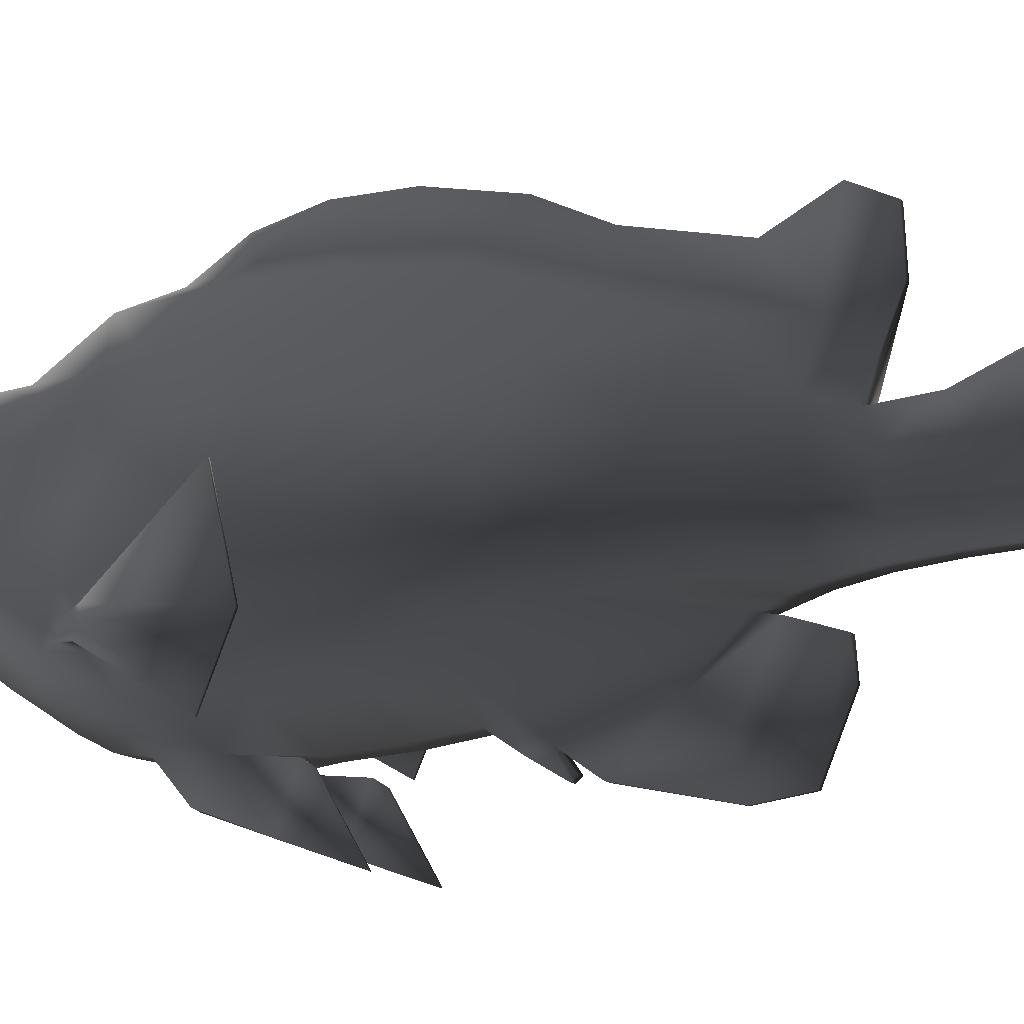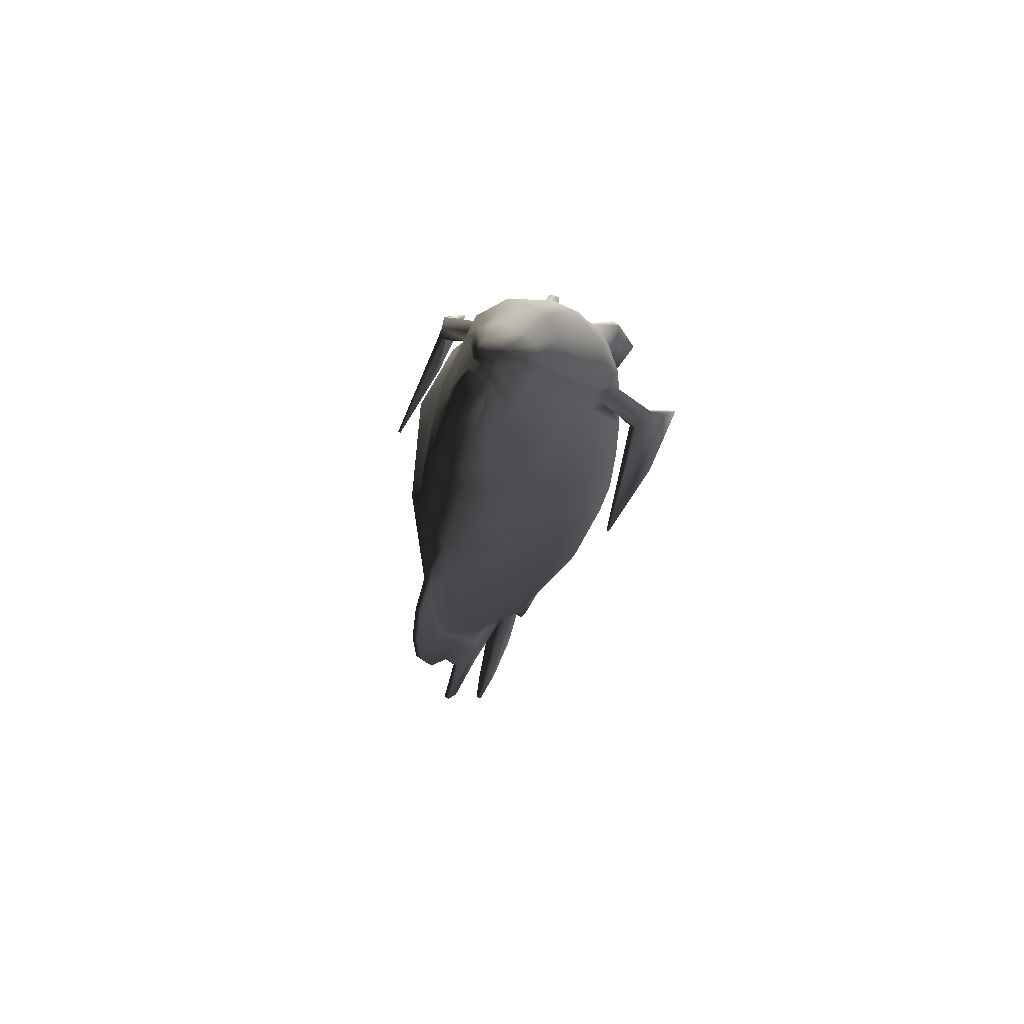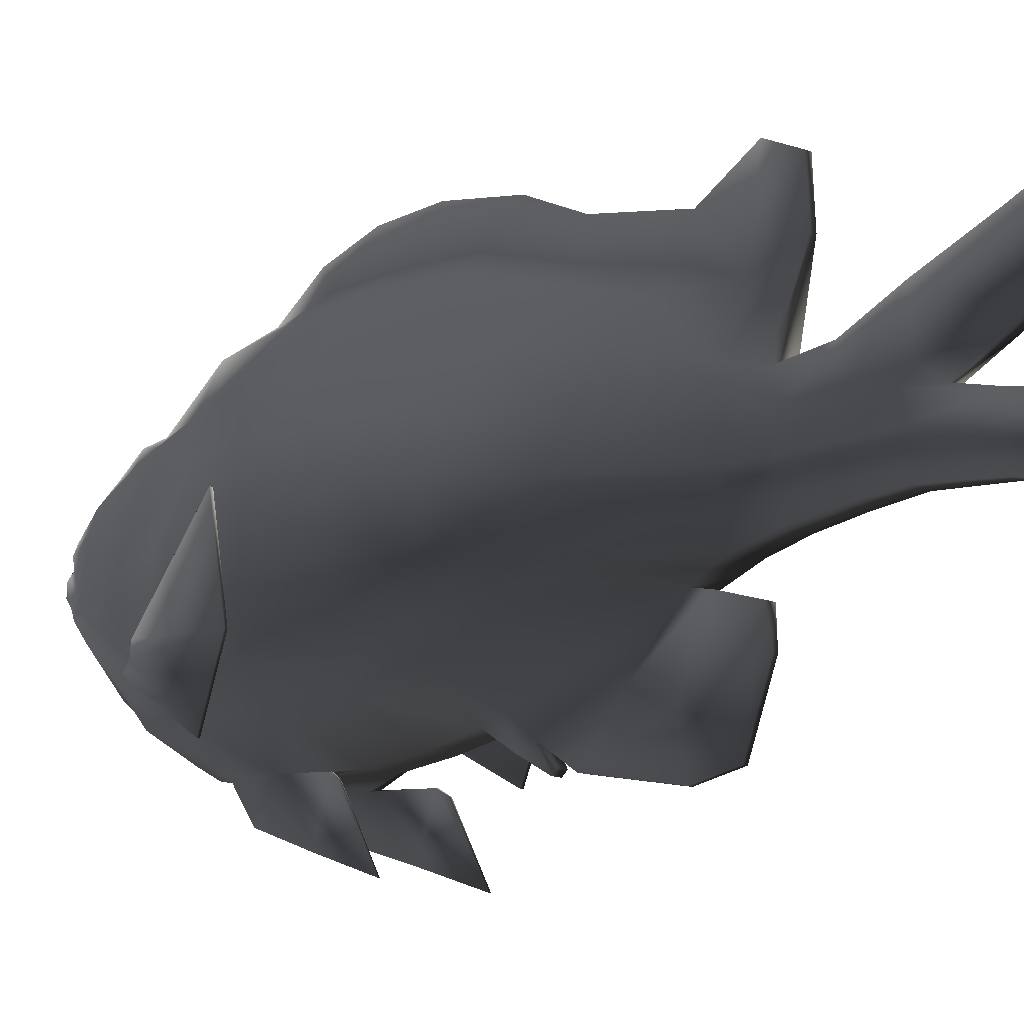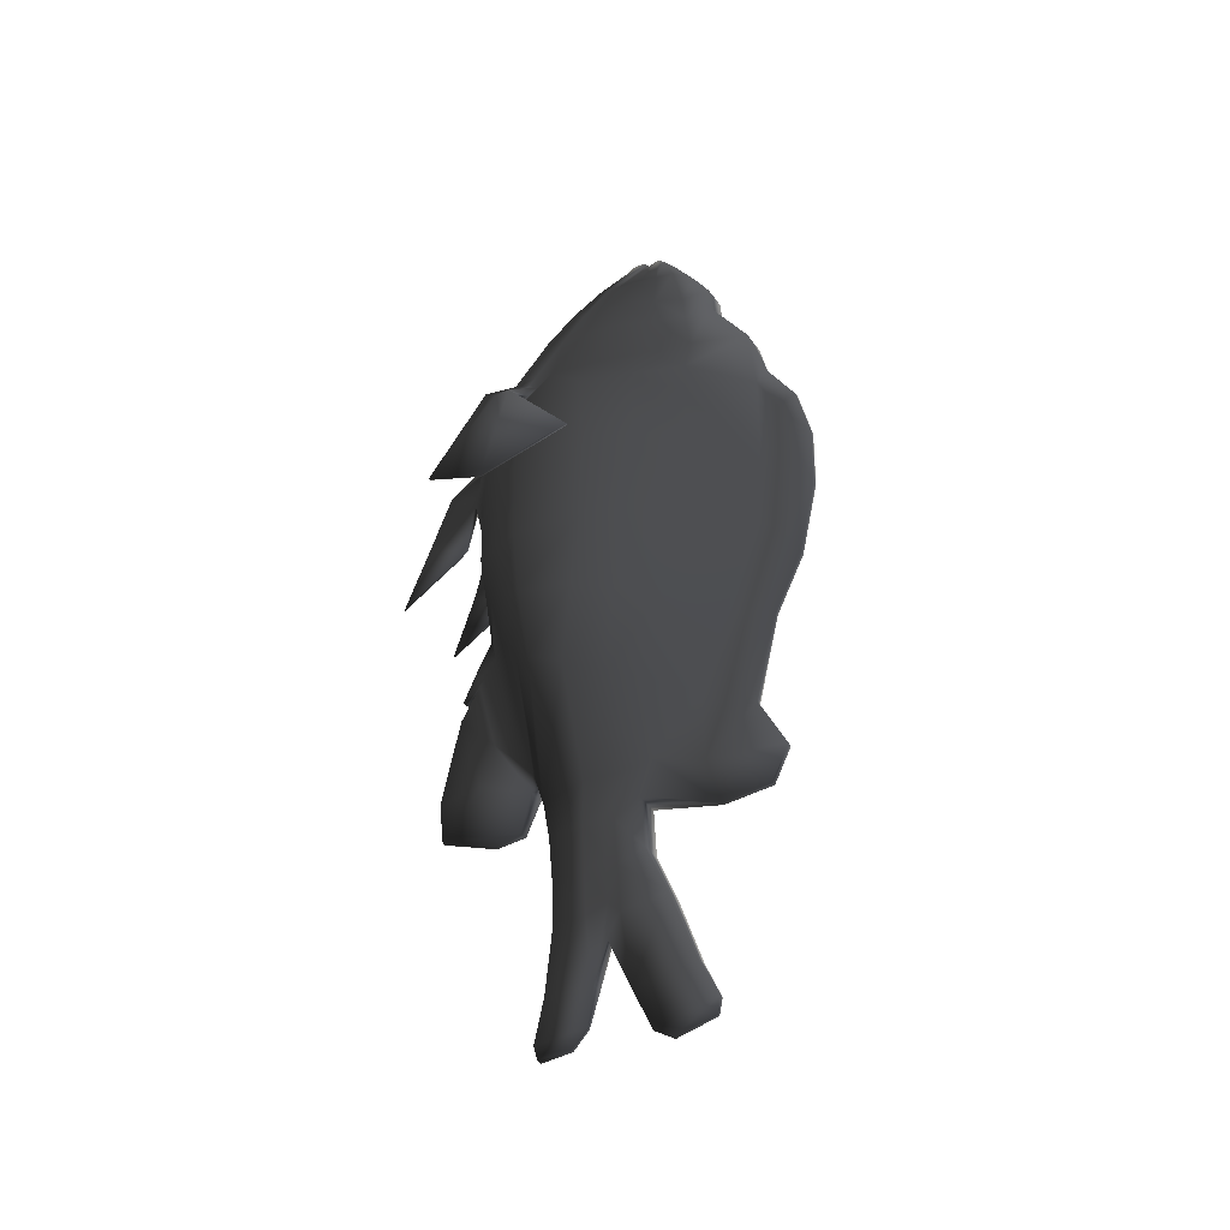
<metadata>
{"format":"obj","ext":"obj","renderer":"f3d","projection":"perspective","resolution":1024,"background":"white","views":[{"elev":-13.8,"azim":118.0,"up":"+Y"},{"elev":67.9,"azim":-152.8,"up":"+Z"},{"elev":-15.3,"azim":139.5,"up":"+Y"},{"elev":-40.4,"azim":121.3,"up":"+Z"}]}
</metadata>
<code>
v  -53.96 -32.98 113.7
v  -37.13 -31.56 127.3
v  -35.48 -36.59 128
v  -55.37 -38.31 115.7
v  -38.04 -33.3 137.6
v  -36.45 -28.57 135.8
v  -57.5 -32.98 114.1
v  -58.92 -38.31 116.2
v  -40.91 -26.52 126.6
v  -52.55 -26.87 115.6
v  -56.09 -26.87 116
v  -34.86 -23.85 134.1
v  -63.05 -35.33 55.19
v  -64.42 -35.33 55.18
v  -62.08 11.06 67.52
v  -60.71 11.06 67.53
v  -63.65 -65.9 68.92
v  -62.29 -65.9 68.92
v  -5.818 -62.22 136.5
v  -24.08 -60.88 118.7
v  -17.69 -67.27 113.7
v  -5.818 -66.82 116.5
v  6.217 -62.22 136.5
v  6.217 -66.82 116.5
v  -20.58 -75.77 53.84
v  -20.75 -107.6 34.66
v  -21.41 -107.3 34.88
v  -21.57 -75.67 53.69
v  -5.818 -69.43 60.39
v  6.217 -69.43 60.39
v  -34.5 -51.01 115.5
v  -25.79 -46.15 150
v  -35.21 -34.73 144.3
v  21.81 -107.3 34.88
v  21.15 -107.6 34.66
v  20.98 -75.77 53.84
v  21.97 -75.67 53.69
v  -20.25 -84.08 97.83
v  -15.7 -85.13 97.26
v  -20.5 -68.83 87.3
v  -34.5 -54.23 71.93
v  -15.44 -70.03 87.43
v  15.84 -70.03 87.43
v  16.1 -85.13 97.26
v  34.9 -54.23 71.93
v  20.9 -68.83 87.3
v  34.9 -51.01 115.5
v  24.48 -60.88 118.7
v  18.09 -67.27 113.7
v  20.65 -84.08 97.83
v  -20.37 -95.31 68.28
v  -19.71 -95.6 68.07
v  -20.53 -72.22 58.92
v  -19.54 -72.32 59.06
v  19.93 -72.32 59.06
v  20.1 -95.6 68.07
v  20.93 -72.22 58.92
v  20.77 -95.31 68.28
v  6.217 -53.63 -41.26
v  6.217 -39.33 -79.56
v  28.71 -43.51 -19.32
v  6.217 -62.64 -4.775
v  31.2 -48.87 6.707
v  6.217 -65.15 6.693
v  26.18 -46.15 150
v  18.22 -30.05 173.1
v  6.217 -38.79 176.1
v  6.217 -55.32 149.9
v  6.217 -36.17 -89.8
v  32 -33.91 -29.25
v  37.1 -37.36 0.7806
v  41.22 -40.8 72.47
v  41.22 -38.69 112.9
v  35.61 -25.02 141.7
v  30.21 -11.21 167.4
v  30.21 -21.31 170
v  35.61 -34.73 144.3
v  6.217 -33.01 -100
v  10.37 -9.848 -97.78
v  35.29 -6.029 -49.62
v  35.29 -24.31 -39.18
v  41.45 1.603 -12.02
v  43 -25.84 -5.146
v  47.55 10.63 70.55
v  47.55 8.493 110.4
v  47.55 -26.37 110.4
v  47.55 -27.38 73.01
v  35.61 10.16 133.9
v  30.21 15.32 161.8
v  30.21 -1.1 164.7
v  35.61 -15.32 139.1
v  9.335 1.928 -99
v  28.02 12.03 -58.34
v  33.17 20.09 -16.61
v  37.22 32.97 69.58
v  37.22 32.16 112
v  28.26 33.99 133.9
v  24.21 36.64 159.9
v  -5.818 -53.63 -41.26
v  -5.818 -62.64 -4.775
v  -28.31 -43.51 -19.32
v  -5.818 -39.33 -79.56
v  -5.818 -65.15 6.693
v  -30.8 -48.87 6.707
v  -5.818 -38.79 176.1
v  -17.82 -30.05 173.1
v  -5.818 -55.32 149.9
v  -31.6 -33.91 -29.25
v  -5.818 -36.17 -89.8
v  -36.7 -37.36 0.7806
v  -40.82 -38.69 112.9
v  -40.82 -40.8 72.47
v  -29.82 -21.31 170
v  -29.82 -11.21 167.4
v  -35.21 -25.02 141.7
v  -5.818 -33.01 -100
v  -34.89 -24.31 -39.18
v  -34.89 -6.029 -49.62
v  -9.975 -9.848 -97.78
v  -42.6 -25.84 -5.146
v  -41.05 1.603 -12.02
v  -47.15 -26.37 110.4
v  -47.15 8.493 110.4
v  -47.15 10.63 70.55
v  -47.15 -27.38 73.01
v  -29.82 -1.1 164.7
v  -29.82 15.32 161.8
v  -35.21 10.16 133.9
v  -35.21 -15.32 139.1
v  -27.62 12.03 -58.34
v  -8.936 1.928 -99
v  -32.77 20.09 -16.61
v  -36.82 32.16 112
v  -36.82 32.97 69.58
v  -23.82 36.64 159.9
v  -27.86 33.99 133.9
v  1.199 -90.8 -96.83
v  1.199 -93.51 -75.1
v  -0.7995 -93.51 -75.1
v  -0.7995 -90.8 -96.83
v  2.207 -82.8 -19.88
v  -1.808 -82.8 -19.88
v  -1.808 -80.71 -22.49
v  2.207 -80.71 -22.49
v  6.217 18.75 230.3
v  -5.818 18.75 230.3
v  -5.818 15.67 230.5
v  6.217 15.67 230.5
v  6.217 23.35 228.2
v  -5.818 23.35 228.2
v  -5.818 21.83 230.2
v  6.217 21.83 230.2
v  6.217 24.86 226.2
v  6.217 30.24 227.3
v  -5.818 30.24 227.3
v  -5.818 24.86 226.2
v  6.217 32.14 225.8
v  -5.818 32.14 225.8
v  6.217 51.13 200.4
v  -5.818 51.13 200.4
v  -5.818 39.02 217.9
v  6.217 39.02 217.9
v  1.513 107.6 63.96
v  -1.114 107.6 63.96
v  -1.114 101.3 92.42
v  1.513 101.3 92.42
v  1.513 72.29 -81.82
v  1.513 85.66 -109.1
v  -1.114 85.66 -109.1
v  -1.114 72.29 -81.82
v  1.101 27.58 -230.5
v  -0.7017 27.57 -230.5
v  -0.7017 47.43 -226.2
v  1.101 47.43 -226.2
v  1.064 -20.15 -222.6
v  1.711 -35.98 -223.1
v  -1.312 -35.98 -223.1
v  -0.6644 -20.15 -222.6
v  1.199 -62 -109.2
v  -0.7995 -62 -109.2
v  16.57 2.152 209.2
v  11.4 -0.3478 211.5
v  16.57 9.464 205.9
v  16.57 5.808 207.6
v  16.57 24.98 203.4
v  6.217 34.03 224.3
v  11.4 41.85 205.1
v  -11 -0.3478 211.5
v  -5.818 -2.848 213.7
v  -16.17 5.808 207.6
v  -16.17 2.152 209.2
v  -16.17 24.98 203.4
v  -16.17 9.464 205.9
v  -13.59 33.42 204.2
v  6.217 -2.848 213.7
v  6.217 59.85 186
v  -5.818 59.85 186
v  15.52 -18.34 191.1
v  24.82 -10.14 188.9
v  24.82 -3.105 185.8
v  24.82 3.93 182.7
v  24.82 21.87 180.5
v  15.52 49.22 176.8
v  -15.12 -18.34 191.1
v  -5.818 -26.54 193.3
v  -24.42 -3.105 185.8
v  -24.42 -10.14 188.9
v  -24.42 3.93 182.7
v  -24.42 21.87 180.5
v  -19.77 35.55 178.6
v  6.217 -26.54 193.3
v  6.217 60.61 171.9
v  -5.818 60.61 171.9
v  6.217 80.33 140.8
v  20.91 56.08 135.3
v  26.88 55.83 113.7
v  6.217 83.56 105.6
v  1.513 106.8 31.64
v  -1.114 106.8 31.64
v  6.217 -29.75 -118.6
v  8.981 -10.74 -120.2
v  -5.818 -29.75 -118.6
v  -8.581 -10.74 -120.2
v  -7.89 -0.9166 -119.5
v  1.513 77.11 -126
v  -1.114 77.11 -126
v  8.296 14.86 -99.41
v  7.599 4.197 -121.8
v  6.217 16.04 -113.7
v  6.217 22.4 -95.52
v  5.717 -28.09 -140
v  7.045 -11.05 -142.1
v  -5.318 -28.09 -140
v  -6.646 -11.05 -142.1
v  -6.123 -0.8044 -140.1
v  5.15 17.93 -139.4
v  -4.751 17.93 -139.4
v  -5.818 16.04 -113.7
v  5.999 4.791 -144.3
v  5.11 -11.36 -164
v  5.217 -27.37 -162.9
v  3.737 -31.93 -195.9
v  2.949 -8.37 -196.6
v  -4.818 -27.37 -162.9
v  -3.337 -31.93 -195.9
v  -4.711 -11.36 -164
v  -2.55 -8.37 -196.6
v  -4.356 -0.6922 -160.8
v  -2.603 -2.347 -176.1
v  -3.684 28.49 -164.7
v  4.083 28.49 -164.7
v  3.055 40.51 -199.5
v  -2.656 40.51 -199.5
v  4.4 5.385 -166.9
v  3.055 9.668 -204.1
v  6.217 47.76 -69.33
v  20.75 30.69 -65.3
v  6.217 62.95 -26.74
v  24.37 38.88 -20.31
v  6.217 83.65 64.63
v  26.88 55.31 68.6
v  18.22 52.22 159.2
v  -20.35 30.69 -65.3
v  -5.818 47.76 -69.33
v  -5.818 22.4 -95.52
v  -7.896 14.86 -99.41
v  -26.48 55.31 68.6
v  -5.818 83.65 64.63
v  -5.818 78.14 15.85
v  -25.65 47.07 24.68
v  -26.48 55.83 113.7
v  -5.818 83.56 105.6
v  -17.82 52.22 159.2
v  -15.12 49.22 176.8
v  -5.818 34.03 224.3
v  3.002 -2.347 -176.1
v  -2.656 9.668 -204.1
v  13.98 33.42 204.2
v  -11 41.85 205.1
v  20.17 35.55 178.6
v  -5.818 80.33 140.8
v  -20.51 56.08 135.3
v  -7.199 4.197 -121.8
v  8.29 -0.9166 -119.5
v  -5.6 4.791 -144.3
v  6.522 -0.8044 -140.1
v  -4 5.385 -166.9
v  4.755 -0.6922 -160.8
v  1.513 46.46 -101.9
v  1.513 56.42 -77.33
v  1.513 52.86 -127.1
v  -1.114 52.86 -127.1
v  -1.114 46.46 -101.9
v  -1.114 56.42 -77.33
v  -5.818 62.95 -26.74
v  -1.114 69.83 -30.3
v  -1.114 91.08 89.8
v  -1.114 90.49 58.9
v  -1.114 86.79 116.7
v  1.513 86.79 116.7
v  1.513 91.08 89.8
v  1.513 90.49 58.9
v  6.217 78.14 15.85
v  1.513 85.4 14.31
v  1.513 97.88 -7.112
v  -1.114 83.47 -36.04
v  -1.114 97.88 -7.112
v  6.217 -68.07 32.61
v  33.69 -54.23 32.74
v  40.06 -40.8 30.81
v  46.43 -27.38 28.88
v  44.76 9.236 25.58
v  26.05 47.07 24.68
v  35.68 28.15 25.13
v  -5.818 -68.07 32.61
v  -33.29 -54.23 32.74
v  -39.66 -40.8 30.81
v  -44.36 9.236 25.58
v  -46.03 -27.38 28.88
v  -35.29 28.15 25.13
v  1.513 83.47 -36.04
v  -23.97 38.88 -20.31
v  -1.114 85.4 14.31
v  1.513 69.83 -30.3
v  1.101 49.1 -218.4
v  -0.7017 49.1 -218.4
v  1.101 18.26 -224.4
v  -0.7017 18.26 -224.4
v  1.064 -12.41 -214.7
v  -0.6644 -12.41 -214.7
v  1.711 -37.89 -215.6
v  -1.312 -37.89 -215.6
v  4.263 -41.02 -88.83
v  -3.864 -41.02 -88.83
v  4.263 -62.33 -54.35
v  4.263 -72.21 -15.77
v  4.263 -74.3 -6.211
v  -3.864 -74.3 -6.211
v  -3.864 -72.21 -15.77
v  -3.864 -62.33 -54.35
v  -1.909 -83.44 -31.19
v  2.308 -83.44 -31.19
v  -1.909 -70.96 -73.1
v  -1.909 -47.3 -107.6
v  2.308 -47.3 -107.6
v  2.308 -70.96 -73.1
v  35.88 -36.59 128
v  38.44 -33.3 137.6
v  40.07 -31.56 127.3
v  35.26 -23.85 134.1
v  38.77 -26.52 126.6
v  36.85 -28.57 135.8
v  53.96 -32.98 113.7
v  55.37 -38.31 115.7
v  58.92 -38.31 116.2
v  57.5 -32.98 114.1
v  56.09 -26.87 116
v  52.55 -26.87 115.6
v  63.05 -35.33 55.19
v  60.71 11.06 67.53
v  62.08 11.06 67.52
v  64.42 -35.33 55.18
v  62.29 -65.9 68.92
v  63.65 -65.9 68.92
g TropicalFish07
f 1 2 3 4
f 5 6 7 8
f 4 3 5 8
f 9 10 11 12
f 13 14 15 16
f 10 1 13 16
f 4 8 17 18
f 7 14 17 8
f 11 10 16 15
f 10 9 2 1
f 12 11 7 6
f 18 17 14 13
f 1 4 18 13
f 11 15 14 7
f 19 20 21 22
f 23 19 22 24
f 25 26 27 28
f 24 22 29 30
f 31 20 32 33
f 34 35 36 37
f 22 21 38 39
f 40 38 21 20
f 41 29 42 40
f 29 22 42
f 24 43 44
f 30 45 46 43
f 47 48 46 45
f 49 24 44 50
f 39 38 51 52
f 38 40 53 51
f 40 42 54 53
f 42 39 52 54
f 44 43 55 56
f 43 46 57 55
f 46 50 58 57
f 50 44 56 58
f 52 51 27 26
f 51 53 28 27
f 53 54 25 28
f 54 52 26 25
f 56 55 36 35
f 55 57 37 36
f 57 58 34 37
f 58 56 35 34
f 59 60 61 62
f 62 61 63 64
f 65 66 67 68
f 60 69 70 61
f 61 70 71 63
f 45 72 73 47
f 74 75 76 77
f 78 79 80 81
f 81 80 82 83
f 84 85 86 87
f 88 89 90 91
f 79 92 93 80
f 80 93 94 82
f 84 95 96 85
f 97 98 89 88
f 99 100 101 102
f 100 103 104 101
f 105 106 32 107
f 102 101 108 109
f 101 104 110 108
f 41 31 111 112
f 113 114 115 33
f 116 117 118 119
f 117 120 121 118
f 122 123 124 125
f 126 127 128 129
f 119 118 130 131
f 118 121 132 130
f 124 123 133 134
f 127 135 136 128
f 137 138 139 140
f 141 142 143 144
f 67 105 107 68
f 145 146 147 148
f 149 150 151 152
f 153 154 155 156
f 157 158 155 154
f 159 160 161 162
f 163 164 165 166
f 167 168 169 170
f 171 172 173 174
f 175 176 177 178
f 69 109 116 78
f 179 137 140 180
f 181 152 145 182
f 183 153 149 184
f 185 154 153 183
f 186 187 159 162
f 147 146 188 189
f 151 150 190 191
f 156 155 192 193
f 155 158 194 192
f 148 147 189 195
f 196 197 160 159
f 181 182 198 199
f 183 184 200 201
f 185 183 201 202
f 159 187 203 196
f 189 188 204 205
f 191 190 206 207
f 208 193 192 209
f 192 194 210 209
f 195 189 205 211
f 212 213 197 196
f 85 88 91 86
f 214 215 216 217
f 129 128 123 122
f 128 136 133 123
f 218 219 164 163
f 79 78 220 221
f 78 116 222 220
f 116 119 223 222
f 131 224 223 119
f 169 168 225 226
f 227 228 229 230
f 221 220 231 232
f 222 233 231 220
f 223 234 233 222
f 223 224 235 234
f 229 236 237 238
f 228 239 236 229
f 240 241 242 243
f 241 244 245 242
f 244 246 247 245
f 248 249 247 246
f 250 251 252 253
f 251 254 255 252
f 230 256 257 227
f 256 258 259 257
f 260 217 216 261
f 215 214 212 262
f 263 264 265 266
f 267 268 269 270
f 271 272 268 267
f 197 213 273 274
f 162 161 275 186
f 276 249 277 255
f 186 157 278 187
f 160 279 275 161
f 187 278 280 203
f 160 197 274 279
f 97 96 216 215
f 281 272 271 282
f 266 265 238 283
f 227 92 284 228
f 283 238 237 285
f 228 284 286 239
f 250 253 277 287
f 254 288 276 255
f 256 230 289 290
f 230 229 291 289
f 229 238 292 291
f 238 265 293 292
f 265 264 294 293
f 264 295 296 294
f 268 272 297 298
f 272 281 299 297
f 281 214 300 299
f 300 214 217 301
f 217 260 302 301
f 303 304 302 260
f 301 302 218 163
f 304 305 218 302
f 167 290 289 168
f 289 291 225 168
f 291 292 226 225
f 226 292 293 169
f 293 294 170 169
f 294 296 306 170
f 298 297 164 219
f 219 218 305 307
f 45 30 308 309
f 87 72 310 311
f 312 84 87 311
f 313 261 95 314
f 315 29 41 316
f 316 41 112 317
f 125 124 318 319
f 318 124 134 320
f 30 29 315 308
f 321 306 307 305
f 303 260 261 313
f 269 295 322 270
f 269 268 298 323
f 258 324 304 303
f 324 321 305 304
f 323 298 219 307
f 297 299 165 164
f 299 300 166 165
f 166 300 301 163
f 227 257 93 92
f 93 257 259 94
f 261 216 96 95
f 215 262 98 97
f 130 263 266 131
f 320 270 322 132
f 133 271 267 134
f 210 274 273 135
f 186 275 158 157
f 275 279 194 158
f 279 274 210 194
f 136 282 271 133
f 266 283 224 131
f 283 285 235 224
f 287 277 249 248
f 243 247 249 276
f 154 185 278 157
f 185 202 280 278
f 88 85 96 97
f 92 79 221 284
f 221 232 286 284
f 288 240 243 276
f 95 84 312 314
f 134 267 270 320
f 76 199 198 66
f 90 201 200 75
f 89 202 201 90
f 98 280 202 89
f 205 204 106 105
f 207 206 114 113
f 208 209 127 126
f 209 210 135 127
f 211 205 105 67
f 214 281 213 212
f 196 203 262 212
f 213 281 282 273
f 262 203 280 98
f 282 136 135 273
f 309 308 64 63
f 311 310 71 83
f 312 311 83 82
f 94 314 312 82
f 103 315 316 104
f 104 316 317 110
f 120 319 318 121
f 318 320 132 121
f 308 315 103 64
f 303 313 259 258
f 295 269 323 296
f 296 323 307 306
f 167 170 306 321
f 264 263 322 295
f 256 290 324 258
f 290 167 321 324
f 259 313 314 94
f 322 263 130 132
f 253 252 325 326
f 252 255 327 325
f 255 277 328 327
f 277 253 326 328
f 247 243 329 330
f 243 242 331 329
f 242 245 332 331
f 245 247 330 332
f 241 240 232 231
f 244 241 231 233
f 234 246 244 233
f 248 246 234 235
f 251 250 237 236
f 239 254 251 236
f 250 287 285 237
f 288 254 239 286
f 285 287 248 235
f 232 240 288 286
f 326 325 174 173
f 325 327 171 174
f 327 328 172 171
f 328 326 173 172
f 330 329 175 178
f 175 329 331 176
f 331 332 177 176
f 332 330 178 177
f 102 60 333 334
f 60 59 335 333
f 59 62 336 335
f 62 64 337 336
f 64 103 338 337
f 103 100 339 338
f 100 99 340 339
f 99 102 334 340
f 339 336 144 143
f 336 337 141 144
f 337 338 142 141
f 338 339 143 142
f 336 339 341 342
f 339 340 343 341
f 340 334 344 343
f 334 333 345 344
f 333 335 346 345
f 335 336 342 346
f 342 341 139 138
f 341 343 140 139
f 343 344 180 140
f 344 345 179 180
f 345 346 137 179
f 346 342 138 137
f 47 77 65 48
f 65 68 23 48
f 65 77 76 66
f 113 33 32 106
f 152 151 146 145
f 148 195 182 145
f 146 151 191 188
f 195 211 198 182
f 191 207 204 188
f 211 67 66 198
f 204 207 113 106
f 46 48 49 50
f 19 107 32 20
f 68 107 19 23
f 23 24 49 48
f 20 31 41 40
f 22 39 42
f 24 30 43
f 77 47 347 348
f 73 349 347 47
f 86 91 350 351
f 74 352 350 91
f 31 33 5 3
f 115 6 5 33
f 129 122 9 12
f 111 2 9 122
f 353 354 347 349
f 348 355 356 352
f 354 355 348 347
f 351 350 357 358
f 359 360 361 362
f 358 360 359 353
f 354 363 364 355
f 356 355 364 362
f 357 361 360 358
f 358 353 349 351
f 350 352 356 357
f 363 359 362 364
f 353 359 363 354
f 357 356 362 361
f 69 78 81 70
f 70 81 83 71
f 72 87 86 73
f 91 90 75 74
f 117 116 109 108
f 120 117 108 110
f 122 125 112 111
f 114 126 129 115
f 153 156 150 149
f 60 102 109 69
f 152 181 184 149
f 150 156 193 190
f 181 199 200 184
f 193 208 206 190
f 72 45 309 310
f 125 319 317 112
f 199 76 75 200
f 206 208 126 114
f 310 309 63 71
f 319 120 110 317
f 73 86 351 349
f 74 77 348 352
f 115 129 12 6
f 111 31 3 2

</code>
